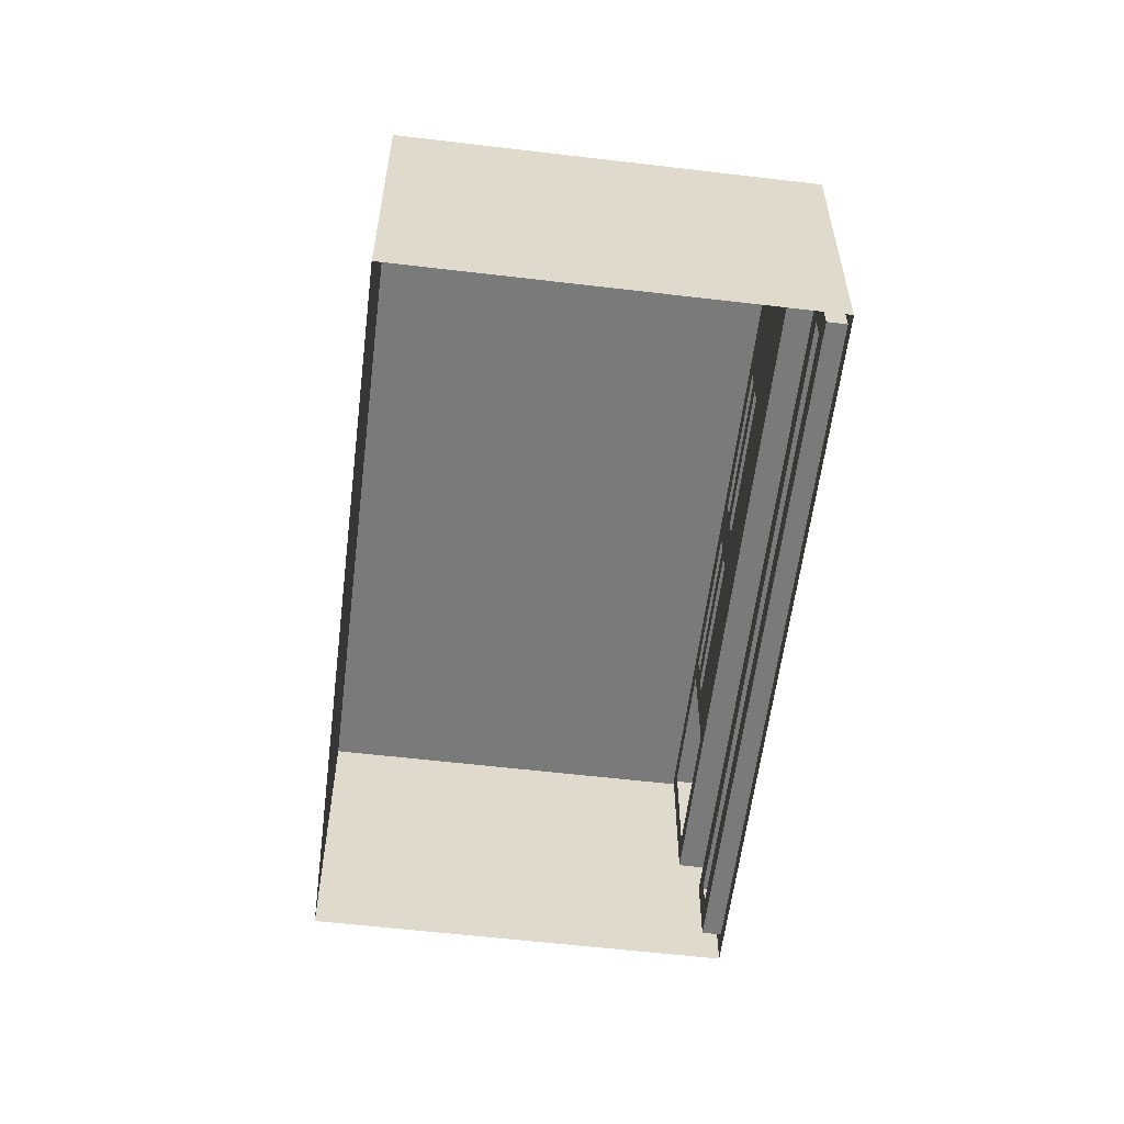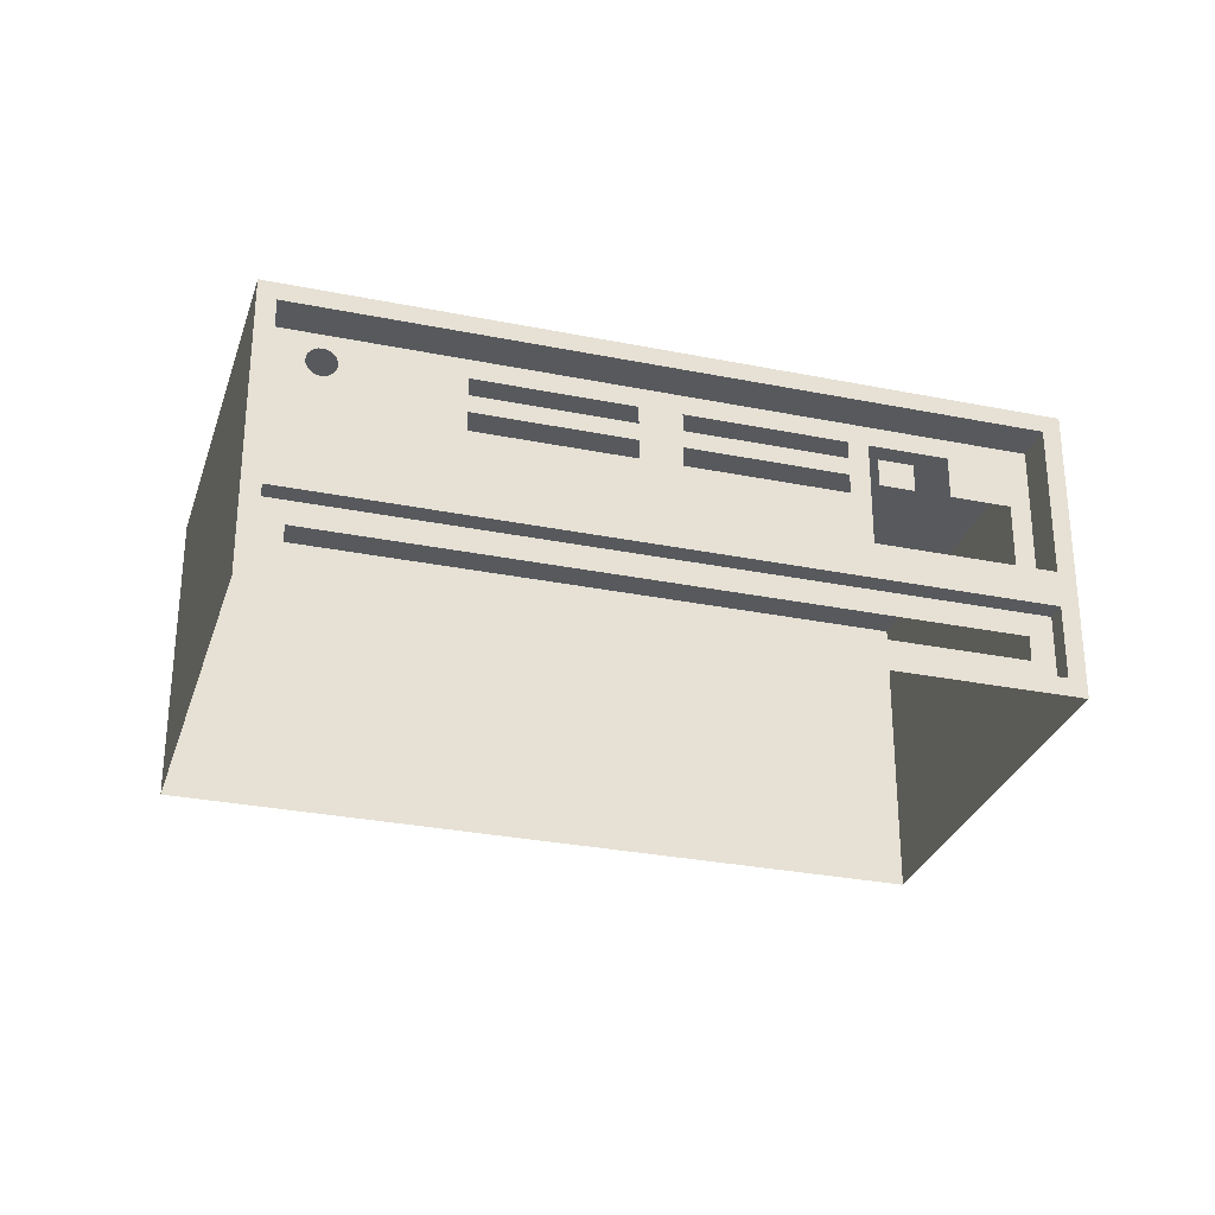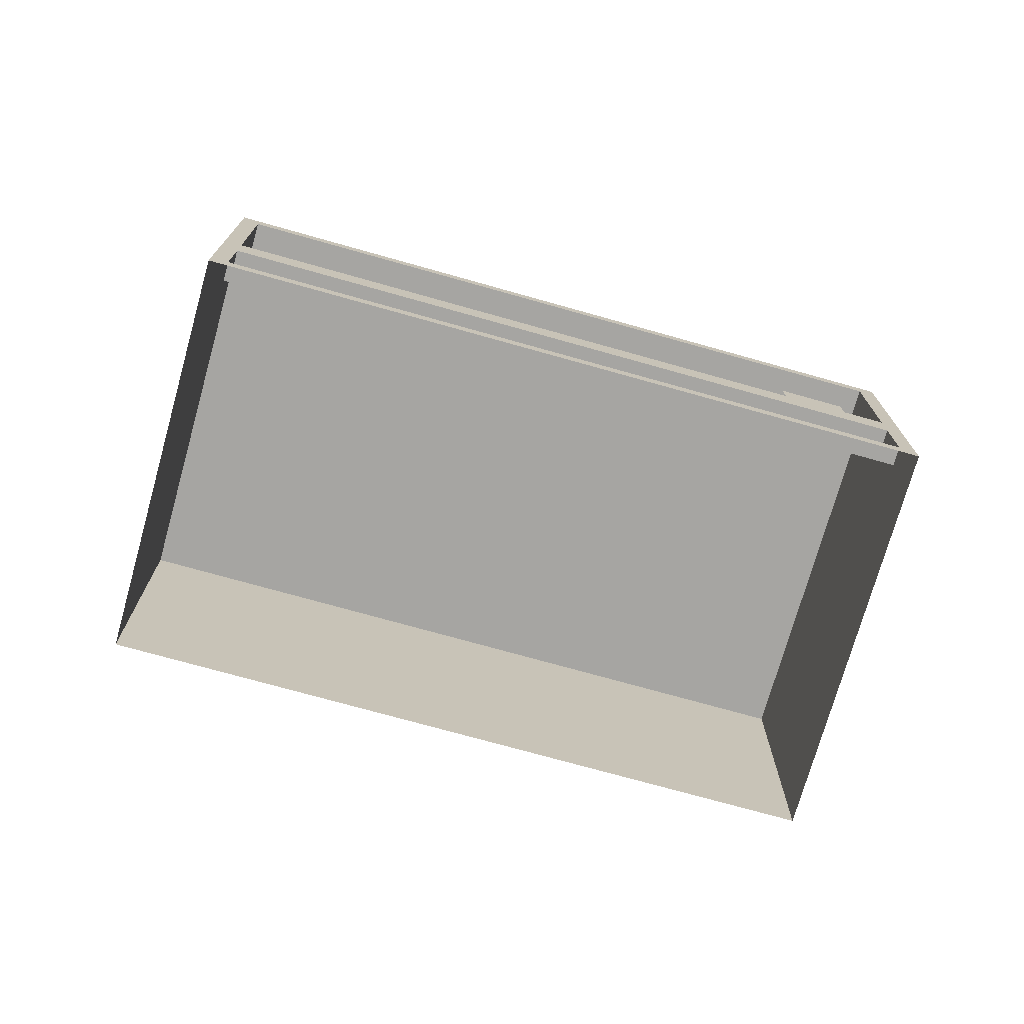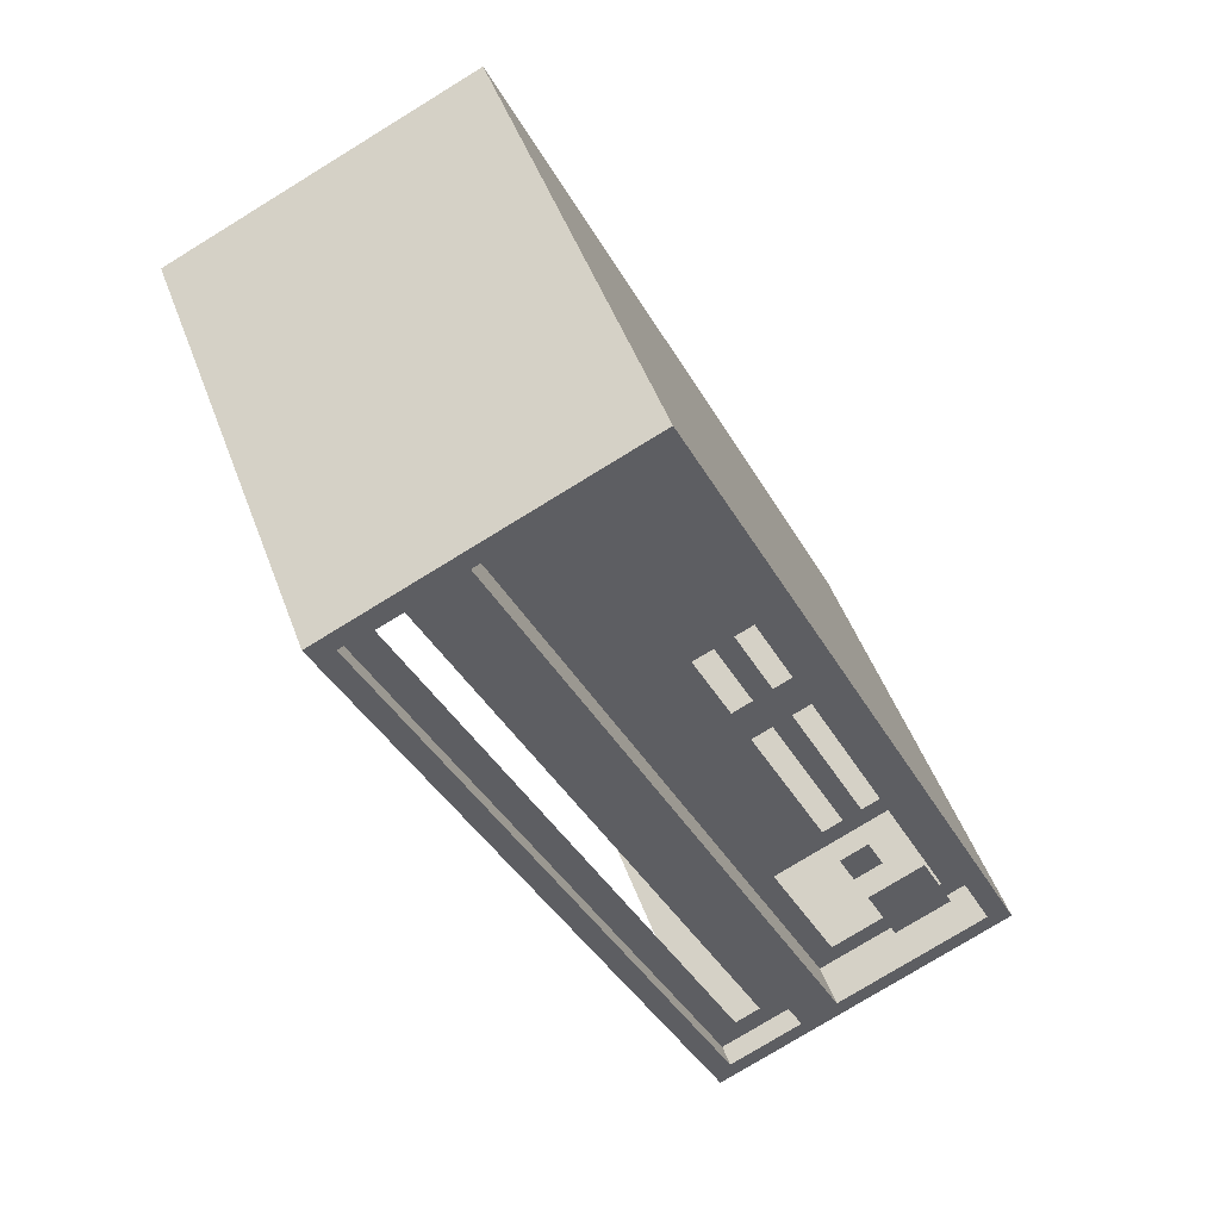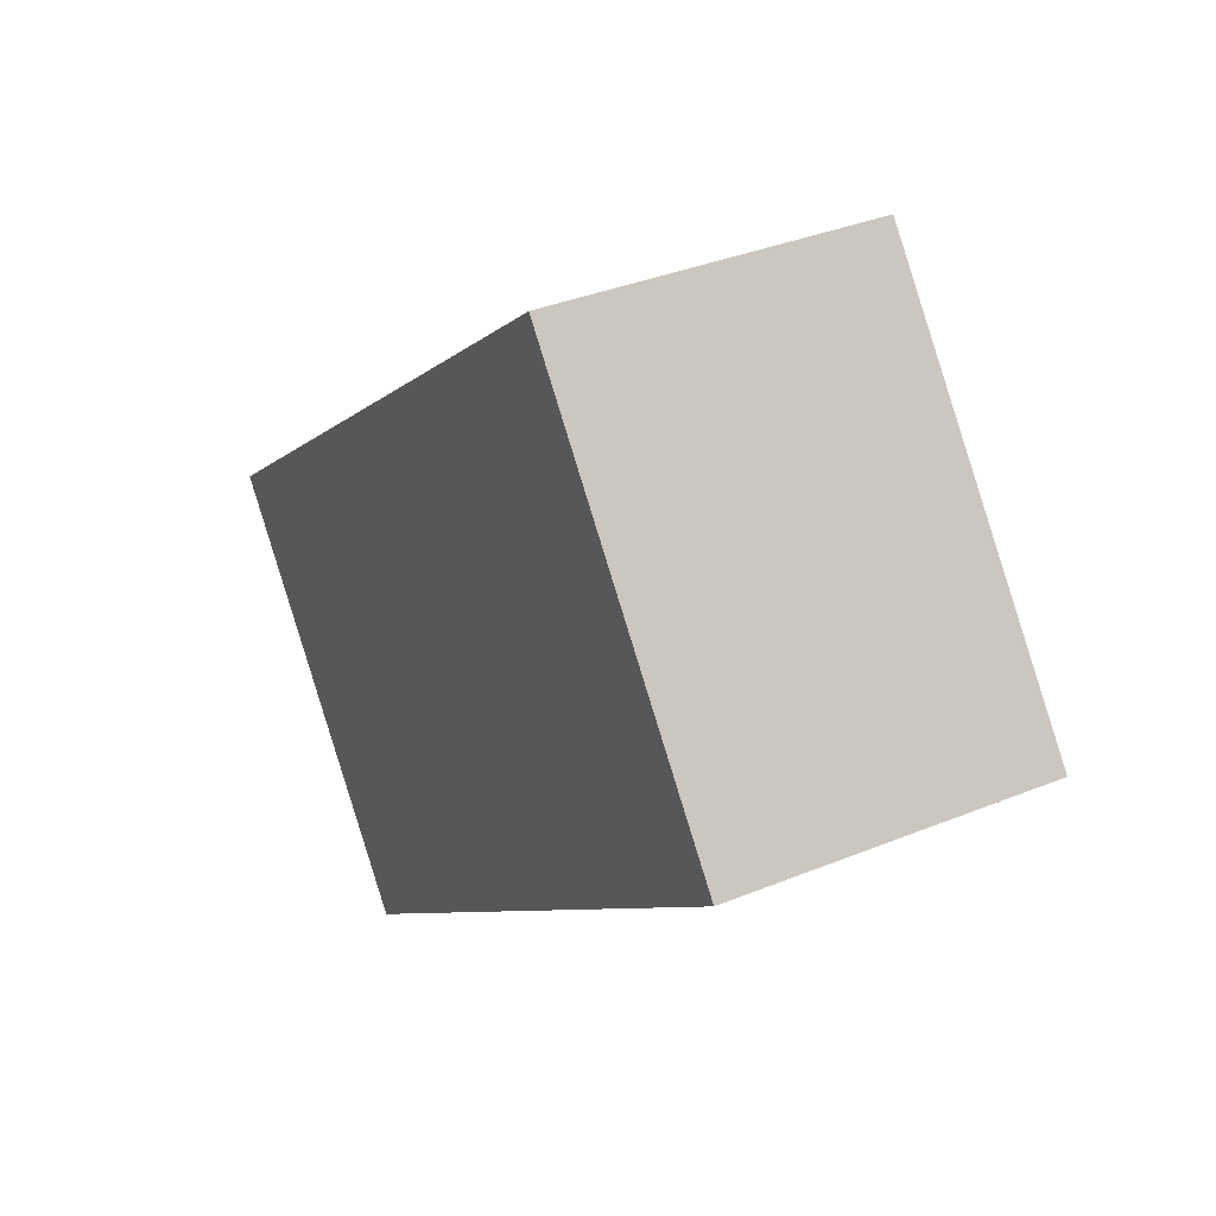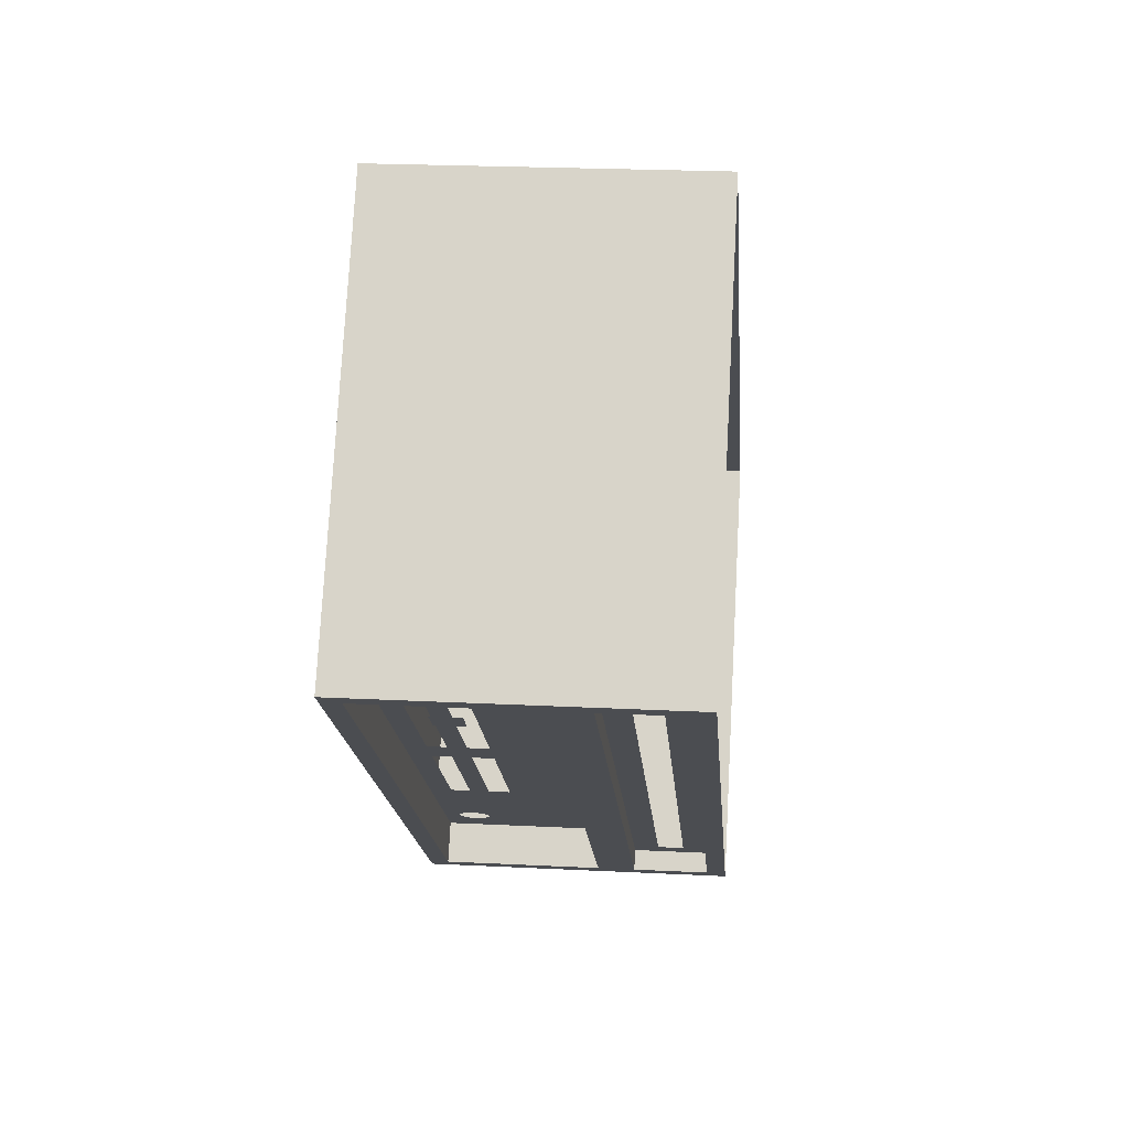
<metadata>
{"format":"obj","ext":"obj","renderer":"f3d","projection":"perspective","resolution":1024,"background":"white","views":[{"elev":-58.1,"azim":-58.2,"up":"+Z"},{"elev":-29.7,"azim":22.3,"up":"+Z"},{"elev":-73.7,"azim":23.1,"up":"+Z"},{"elev":-77.7,"azim":-58.5,"up":"+Y"},{"elev":35.8,"azim":61.7,"up":"+Y"},{"elev":23.1,"azim":94.9,"up":"+Y"}]}
</metadata>
<code>
o Monitor_2.002
v -11.78 -2.061 1.643
v -11.85 -2.106 1.643
v -11.84 -2.114 1.643
v -11.78 -2.053 1.643
v -11.84 -2.114 1.631
v -11.78 -2.061 1.631
v -11.92 -2.16 1.643
v -11.91 -2.168 1.643
v -11.78 -2.053 1.631
v -12.06 -2.274 1.655
v -12.05 -2.266 1.643
v -11.77 -2.045 1.655
v -12.06 -2.274 1.619
v -12.05 -2.266 1.631
v -11.98 -2.213 1.631
v -11.92 -2.16 1.631
v -11.85 -2.106 1.631
v -11.77 -2.045 1.619
v -11.98 -2.213 1.643
v -11.91 -2.168 1.631
v -11.91 -2.153 1.74
v -11.85 -2.095 1.74
v -11.91 -2.146 1.74
v -11.84 -2.103 1.74
v -11.99 -2.217 1.731
v -11.92 -2.167 1.74
v -11.99 -2.217 1.74
v -11.92 -2.167 1.731
v -11.85 -2.095 1.731
v -11.91 -2.153 1.731
v -11.91 -2.146 1.731
v -11.84 -2.103 1.731
v -11.84 -2.096 1.712
v -11.84 -2.088 1.726
v -11.84 -2.088 1.712
v -11.84 -2.096 1.726
v -12.04 -2.263 1.736
v -12.05 -2.255 1.737
v -12.05 -2.255 1.736
v -12.04 -2.263 1.737
v -11.82 -2.085 1.712
v -11.81 -2.074 1.726
v -11.82 -2.085 1.726
v -11.81 -2.074 1.712
v -11.99 -2.209 1.74
v -11.99 -2.209 1.731
v -11.9 -1.879 1.609
v -12.19 -2.119 1.759
v -11.9 -1.879 1.759
v -12.19 -2.119 1.609
v -11.99 -2.217 1.712
v -11.99 -2.209 1.722
v -11.99 -2.209 1.712
v -11.99 -2.217 1.722
v -11.8 -2.063 1.74
v -11.82 -2.066 1.74
v -11.81 -2.074 1.74
v -11.8 -2.055 1.74
v -11.78 -2.038 1.75
v -12.05 -2.282 1.75
v -12.06 -2.266 1.75
v -11.77 -2.053 1.75
v -12.04 -2.247 1.739
v -12.04 -2.248 1.741
v -12.04 -2.246 1.737
v -12.04 -2.246 1.736
v -12.04 -2.246 1.734
v -12.04 -2.247 1.732
v -12.04 -2.248 1.73
v -11.93 -2.159 1.731
v -11.84 -2.088 1.74
v -12.04 -2.249 1.729
v -12.04 -2.25 1.728
v -12.04 -2.251 1.728
v -11.93 -2.159 1.74
v -12.04 -2.251 1.743
v -12.05 -2.252 1.743
v -12.05 -2.253 1.742
v -12.05 -2.254 1.741
v -12.05 -2.255 1.739
v -12.06 -2.266 1.674
v -12.05 -2.255 1.734
v -12.05 -2.255 1.732
v -12.05 -2.254 1.73
v -12.05 -2.253 1.729
v -12.05 -2.252 1.728
v -11.93 -2.159 1.712
v -11.91 -2.146 1.712
v -11.89 -2.128 1.712
v -11.85 -2.095 1.712
v -11.84 -2.088 1.698
v -11.84 -2.088 1.684
v -11.83 -2.077 1.684
v -11.82 -2.066 1.684
v -11.8 -2.055 1.684
v -11.79 -2.044 1.684
v -11.79 -2.044 1.74
v -11.78 -2.038 1.674
v -12.04 -2.25 1.743
v -12.04 -2.249 1.742
v -11.83 -2.077 1.74
v -11.79 -2.044 1.726
v -11.79 -2.044 1.712
v -11.79 -2.044 1.698
v -11.85 -2.095 1.722
v -11.93 -2.159 1.722
v -11.91 -2.146 1.722
v -11.8 -2.063 1.684
v -11.78 -2.052 1.684
v -12.06 -2.287 1.759
v -11.76 -2.048 1.759
v -12.06 -2.287 1.664
v -12.05 -2.282 1.674
v -11.77 -2.053 1.674
v -11.76 -2.048 1.664
v -11.82 -2.085 1.74
v -12.05 -2.282 1.655
v -12.05 -2.282 1.619
v -12.06 -2.287 1.609
v -12.04 -2.26 1.743
v -12.04 -2.261 1.742
v -12.04 -2.262 1.741
v -12.04 -2.274 1.631
v -12.04 -2.274 1.643
v -11.81 -2.074 1.698
v -11.8 -2.063 1.712
v -11.8 -2.063 1.698
v -11.84 -2.096 1.74
v -11.78 -2.052 1.726
v -11.8 -2.063 1.726
v -11.78 -2.052 1.712
v -11.78 -2.052 1.698
v -11.82 -2.085 1.684
v -11.82 -2.085 1.698
v -11.81 -2.074 1.684
v -11.76 -2.048 1.609
v -11.98 -2.221 1.631
v -12.04 -2.257 1.743
v -12.04 -2.259 1.743
v -12.04 -2.256 1.742
v -12.03 -2.255 1.741
v -12.04 -2.263 1.739
v -12.03 -2.255 1.739
v -12.03 -2.254 1.737
v -12.03 -2.254 1.736
v -12.04 -2.263 1.734
v -12.03 -2.254 1.734
v -12.04 -2.263 1.732
v -12.03 -2.255 1.732
v -12.04 -2.262 1.73
v -12.03 -2.255 1.73
v -12.04 -2.261 1.729
v -12.04 -2.256 1.729
v -12.04 -2.26 1.728
v -12.04 -2.257 1.728
v -12.04 -2.259 1.728
v -11.84 -2.103 1.712
v -11.84 -2.103 1.722
v -11.91 -2.153 1.722
v -11.89 -2.135 1.712
v -11.98 -2.221 1.643
v -11.77 -2.053 1.619
v -11.91 -2.153 1.712
v -11.78 -2.052 1.74
v -11.84 -2.096 1.698
v -11.77 -2.053 1.655
v -11.92 -2.167 1.722
v -11.92 -2.167 1.712
v -11.84 -2.096 1.684
f 10 11 12
f 11 10 13
f 11 13 14
f 14 13 15
f 15 13 16
f 16 13 17
f 17 13 9
f 12 4 18
f 4 12 11
f 4 11 19
f 4 19 7
f 4 7 2
f 18 4 9
f 18 9 13
f 47 48 49
f 48 47 50
f 59 60 61
f 60 59 62
f 63 45 64
f 45 63 46
f 46 63 65
f 46 65 66
f 46 66 67
f 46 67 68
f 46 68 69
f 46 69 70
f 70 69 31
f 31 69 29
f 29 71 22
f 71 29 34
f 34 29 69
f 34 69 72
f 34 72 73
f 34 73 74
f 70 23 75
f 23 70 31
f 61 76 59
f 76 61 77
f 77 61 78
f 78 61 79
f 79 61 80
f 80 61 38
f 38 61 81
f 38 81 39
f 39 81 82
f 82 81 83
f 83 81 84
f 84 81 85
f 85 81 86
f 86 81 74
f 74 81 52
f 74 52 34
f 52 81 53
f 53 81 87
f 87 81 88
f 88 81 89
f 89 81 90
f 90 81 35
f 35 81 91
f 91 81 92
f 92 81 93
f 93 81 94
f 94 81 95
f 95 81 96
f 59 97 98
f 97 59 76
f 97 76 99
f 97 99 100
f 97 100 64
f 97 64 45
f 97 45 75
f 97 75 23
f 97 23 22
f 97 22 71
f 97 71 101
f 97 101 56
f 97 56 58
f 98 97 102
f 98 102 103
f 98 103 104
f 98 104 96
f 98 96 81
f 34 105 35
f 105 34 52
f 105 52 106
f 105 106 107
f 35 105 90
f 87 107 106
f 107 87 88
f 110 60 111
f 60 110 112
f 60 112 113
f 113 112 114
f 111 62 115
f 62 111 60
f 115 62 114
f 115 114 112
f 117 13 10
f 13 117 118
f 119 48 50
f 48 119 112
f 48 112 110
f 113 98 81
f 98 113 114
f 126 129 130
f 129 126 131
f 111 47 49
f 47 111 115
f 136 47 115
f 162 13 118
f 13 162 18
f 130 164 55
f 164 130 129
f 33 43 36
f 43 33 41
f 111 48 110
f 48 111 49
f 42 55 57
f 55 42 130
f 112 117 115
f 117 112 119
f 117 119 118
f 118 119 162
f 115 166 136
f 166 115 117
f 136 166 162
f 136 162 119
f 114 59 98
f 59 114 62
f 44 130 42
f 130 44 126
f 60 81 61
f 81 60 113
f 12 117 10
f 117 12 166
f 162 12 18
f 12 162 166

</code>
